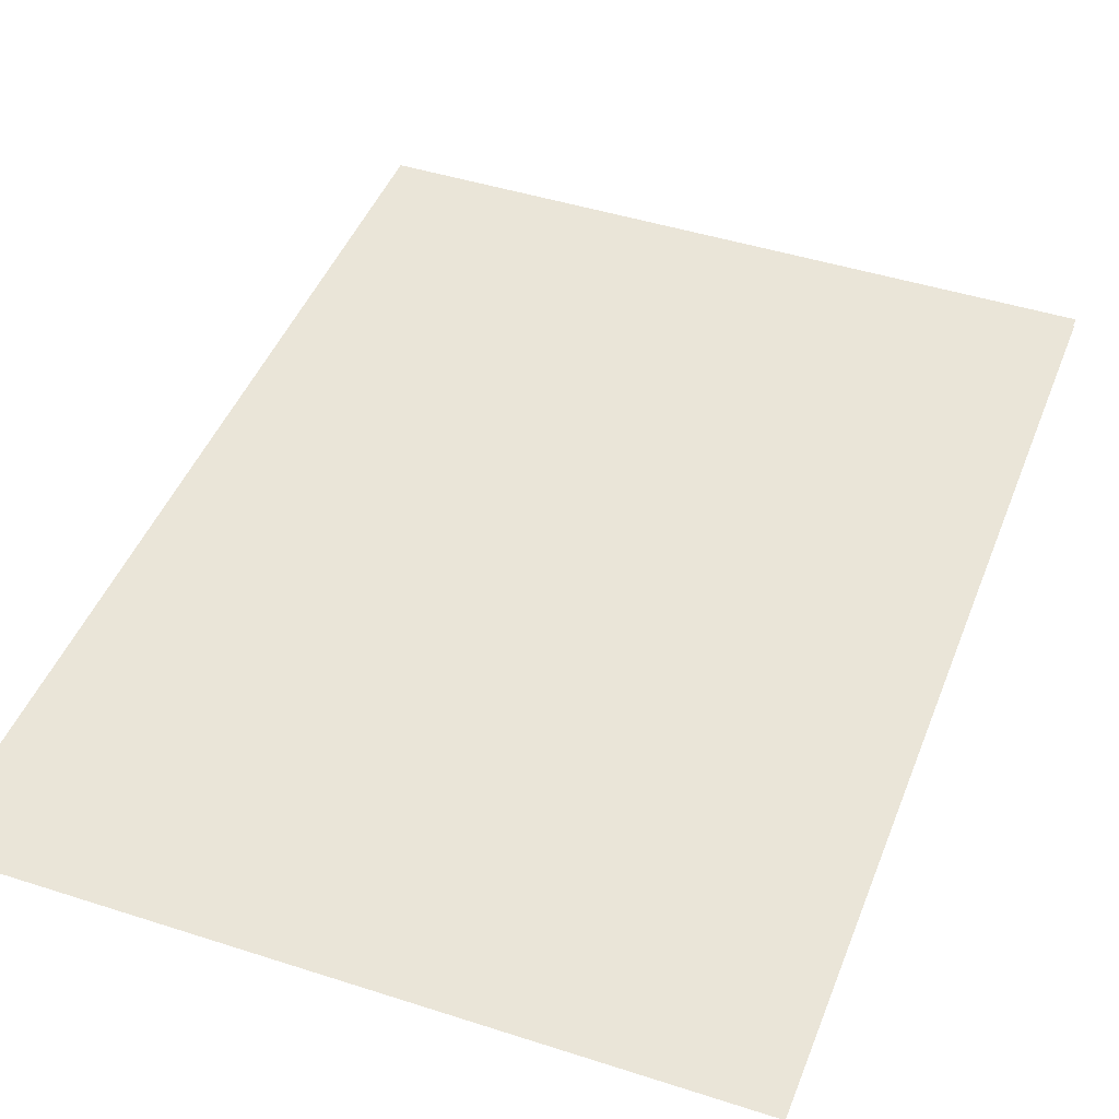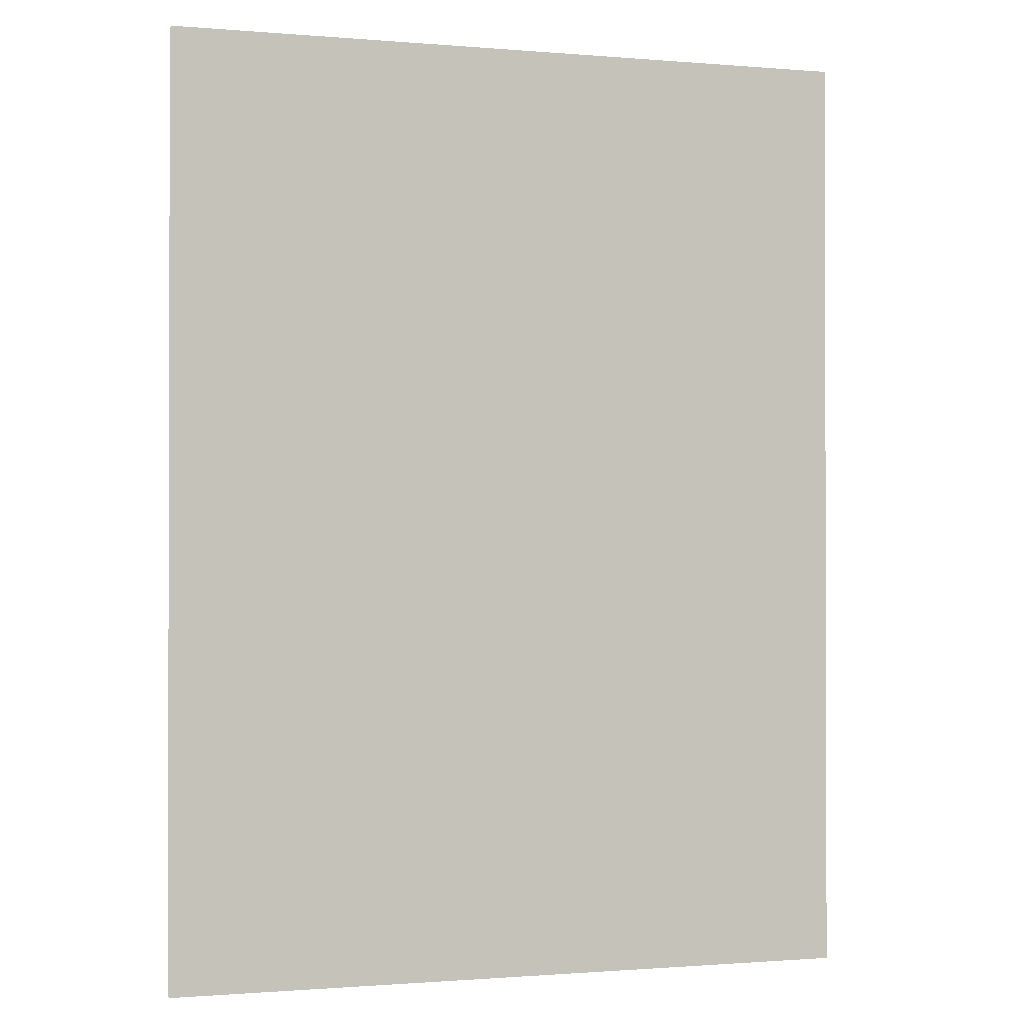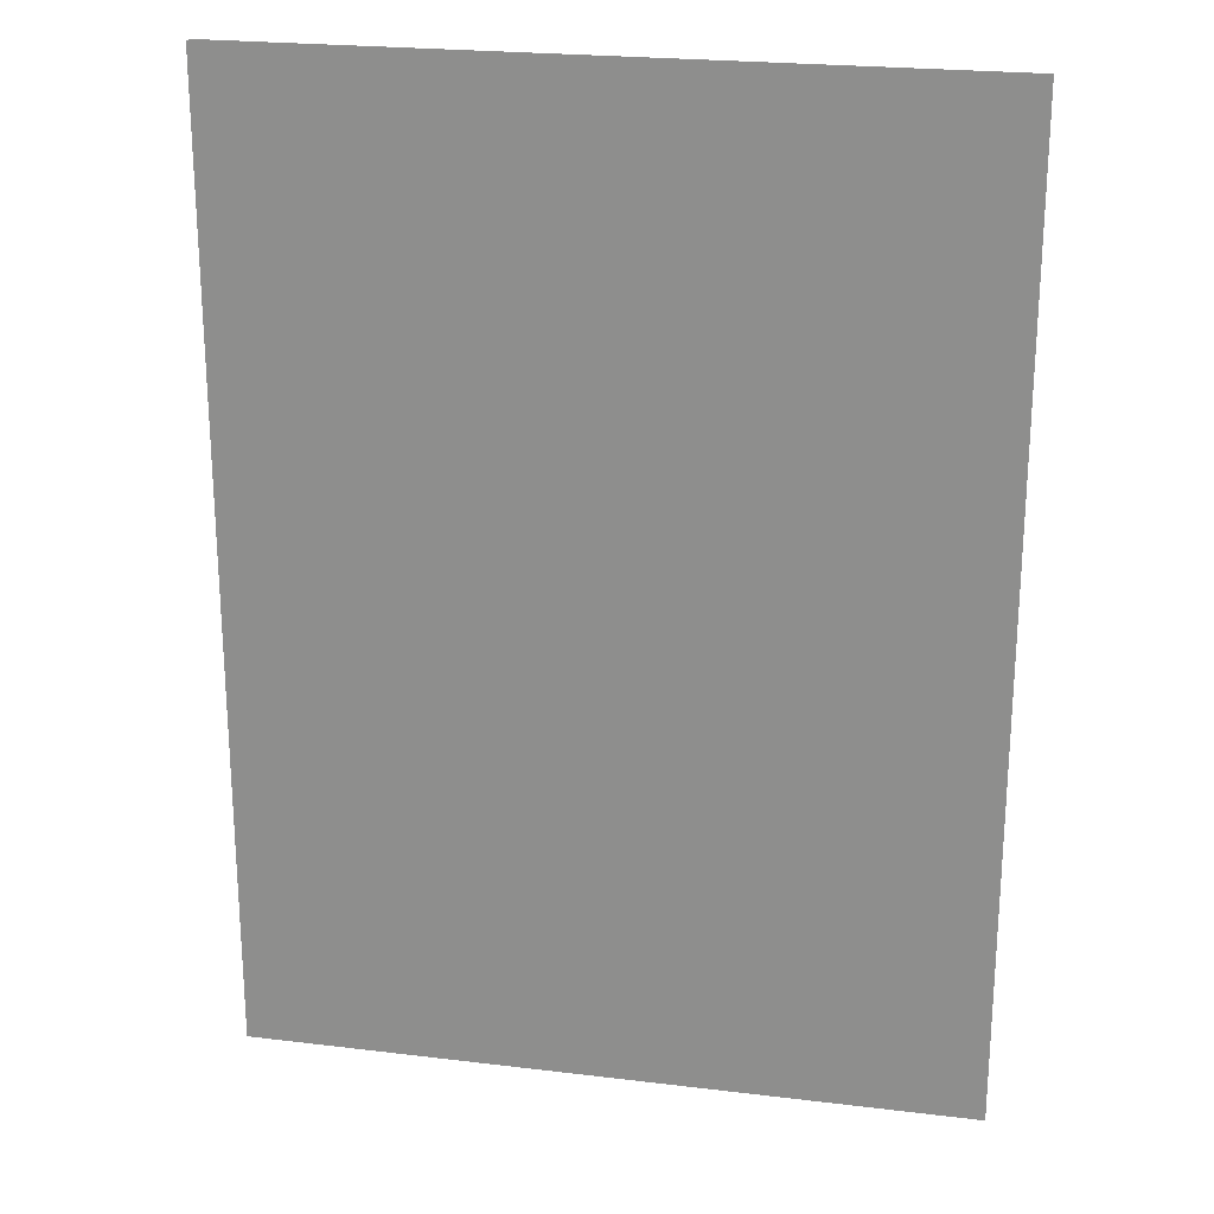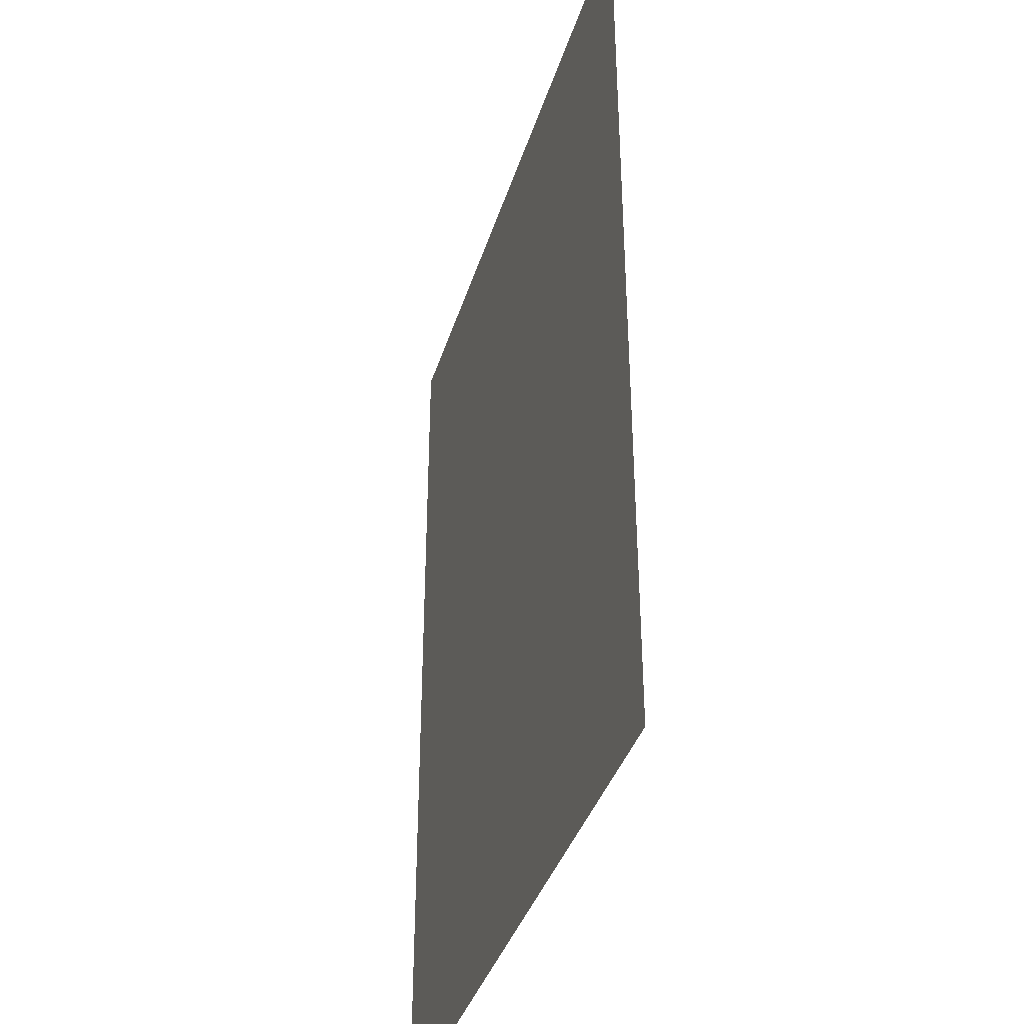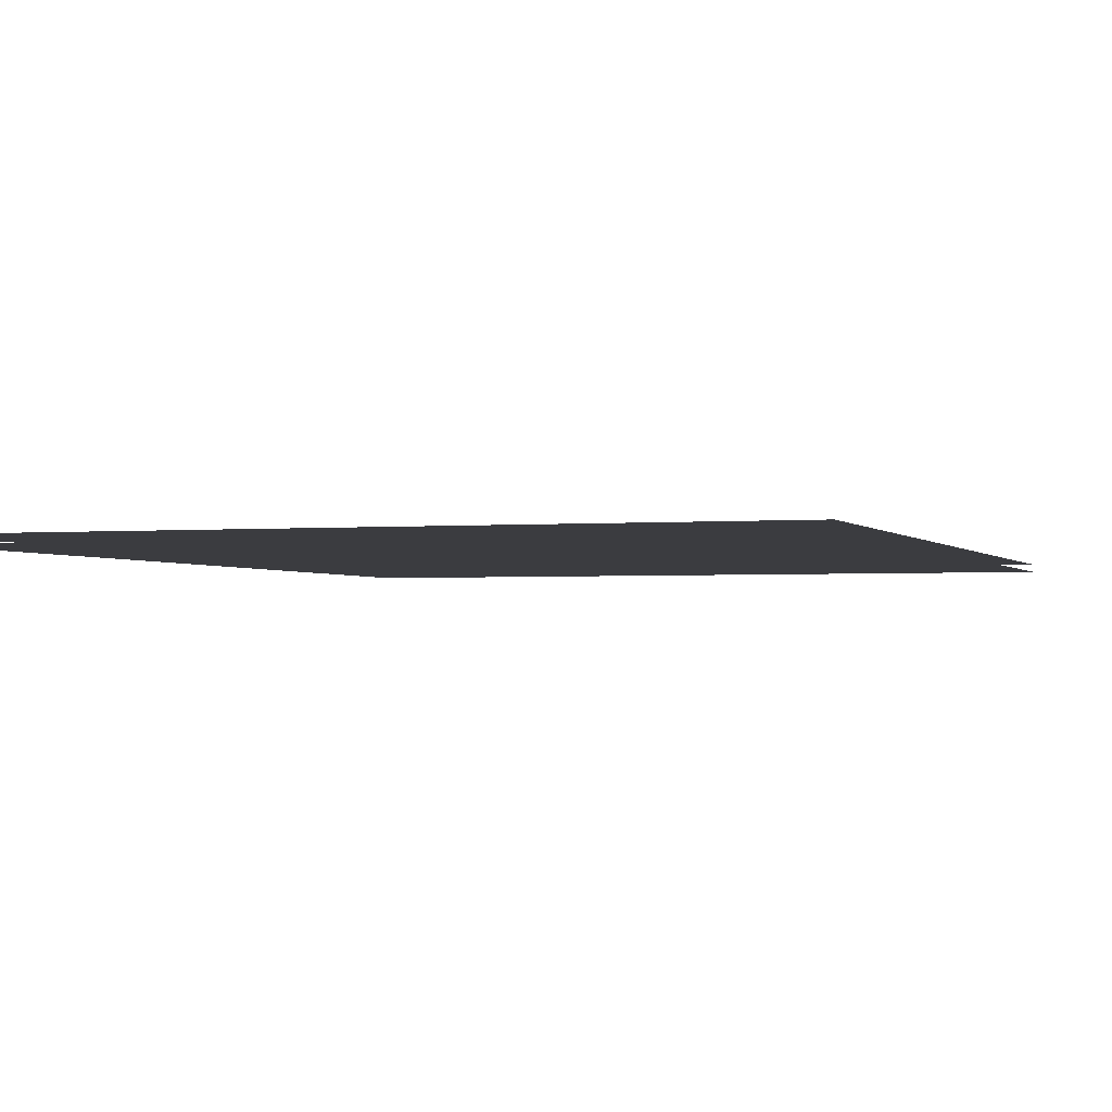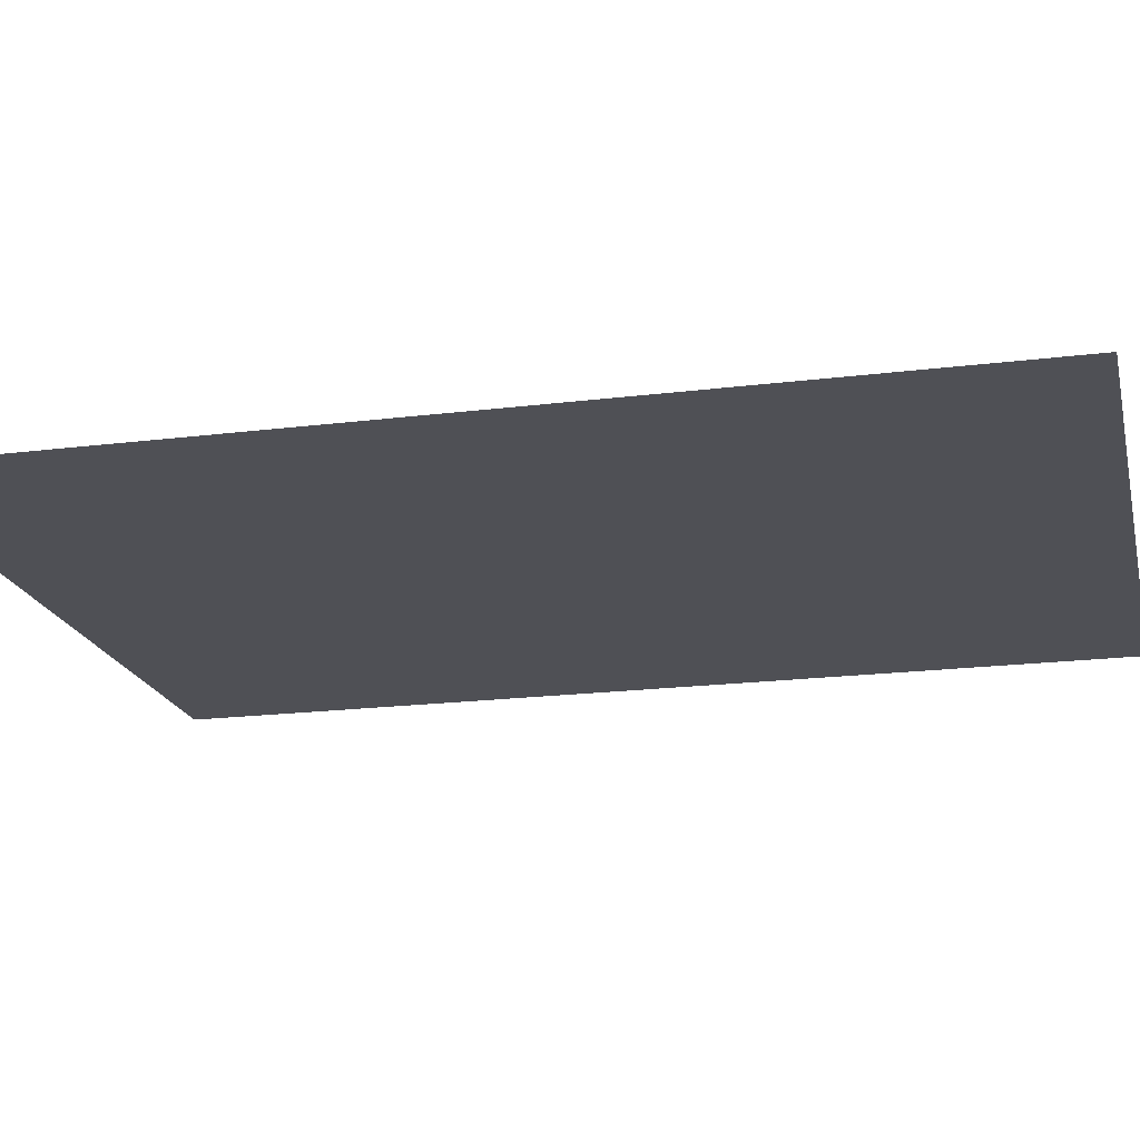
<metadata>
{"format":"obj","ext":"obj","renderer":"f3d","projection":"perspective","resolution":1024,"background":"white","views":[{"elev":45.1,"azim":-159.5,"up":"+Y"},{"elev":-0.9,"azim":-17.6,"up":"+Z"},{"elev":22.8,"azim":11.7,"up":"+Z"},{"elev":-38.1,"azim":-106.5,"up":"+Z"},{"elev":-2.1,"azim":18.3,"up":"+Y"},{"elev":-19.3,"azim":103.2,"up":"+Y"}]}
</metadata>
<code>
o Object.1
v -3.03 -0.0315 4.075
v -3.03 -0.0315 -4.09
v 3.015 -0.0315 -4.09
v 3.015 -0.0315 4.075
v -3.03 0.0315 -4.09
v 3.015 0.0315 -4.09
v 3.015 0.0315 4.075
v -3.03 0.0315 4.075
v -3.03 -0.0315 -4.09
v 3.015 0.0315 -4.09
v 3.015 0.0315 -4.09
v 3.015 -0.0315 -4.09
v 3.015 -0.0315 -4.09
v 3.015 0.0315 4.075
v 3.015 0.0315 4.075
v 3.015 -0.0315 4.075
v 3.015 -0.0315 4.075
v -3.03 0.0315 4.075
v -3.03 0.0315 4.075
v -3.03 0.0315 -4.09
v -3.03 -0.0315 4.075
v -3.03 -0.0315 4.075
v -3.03 0.0315 -4.09
v -3.03 -0.0315 -4.09
f 5 6 2
f 9 10 3
f 11 7 12
f 13 14 4
f 15 8 16
f 17 18 1
f 19 20 21
f 22 23 24
f 1 2 4
f 4 2 3
f 5 8 6
f 6 8 7

</code>
